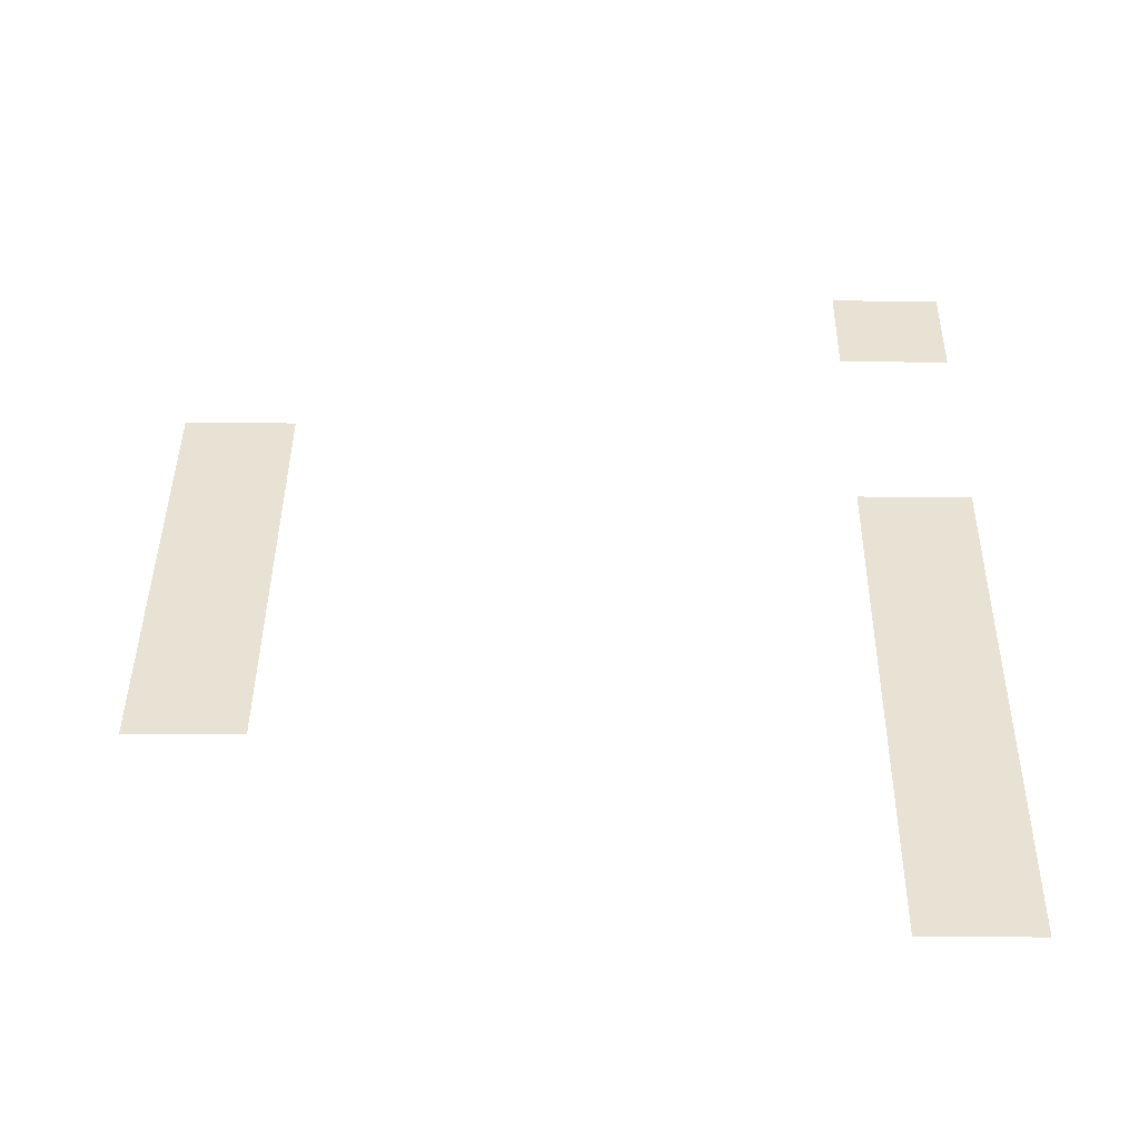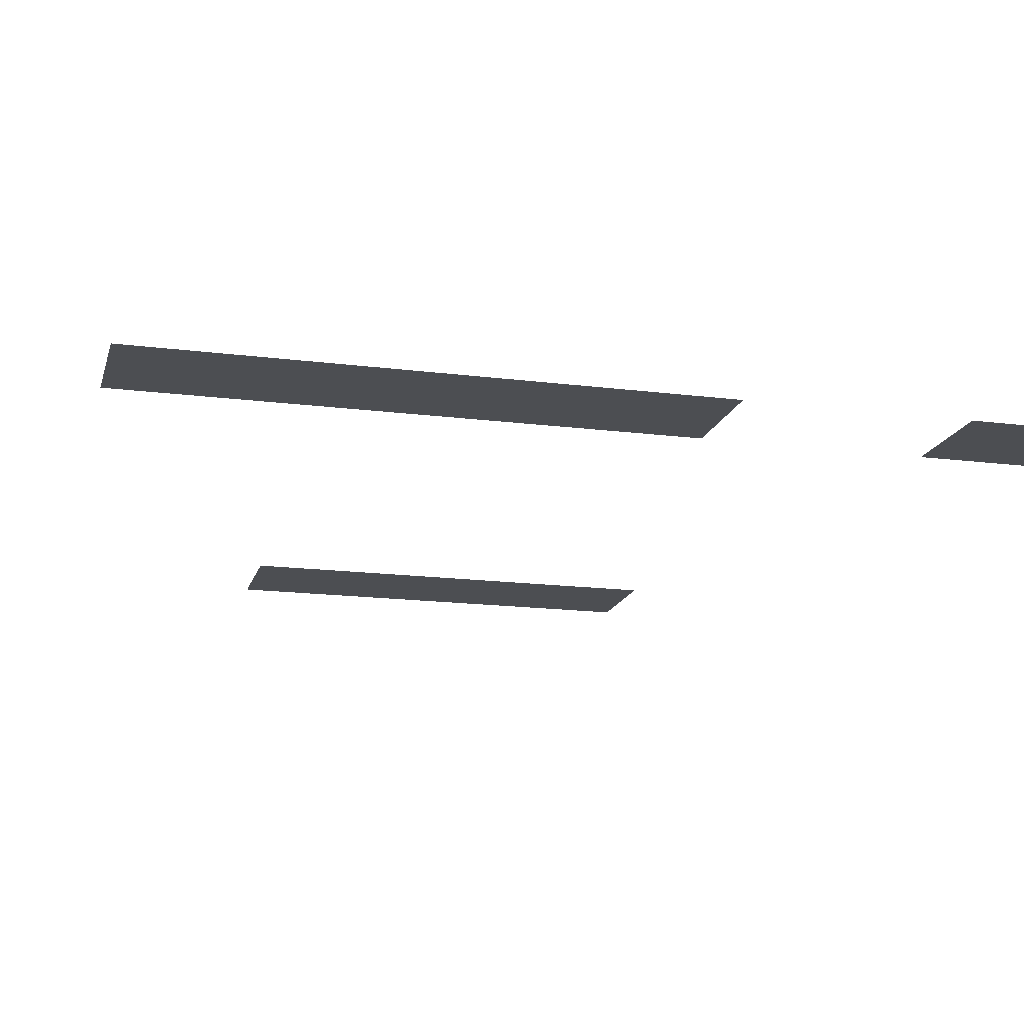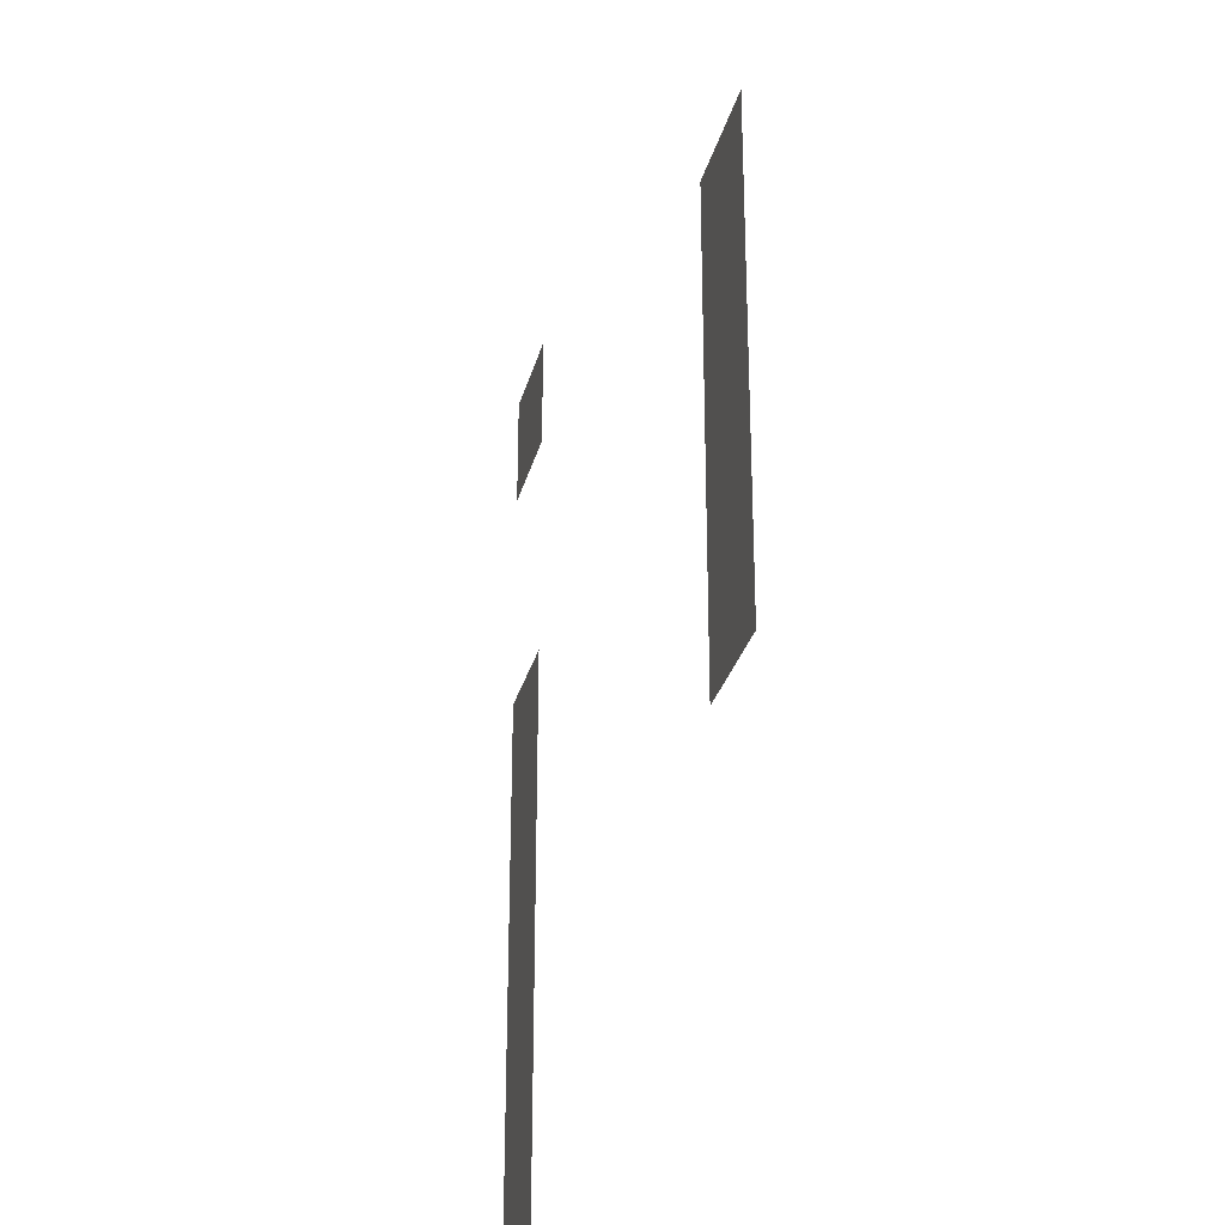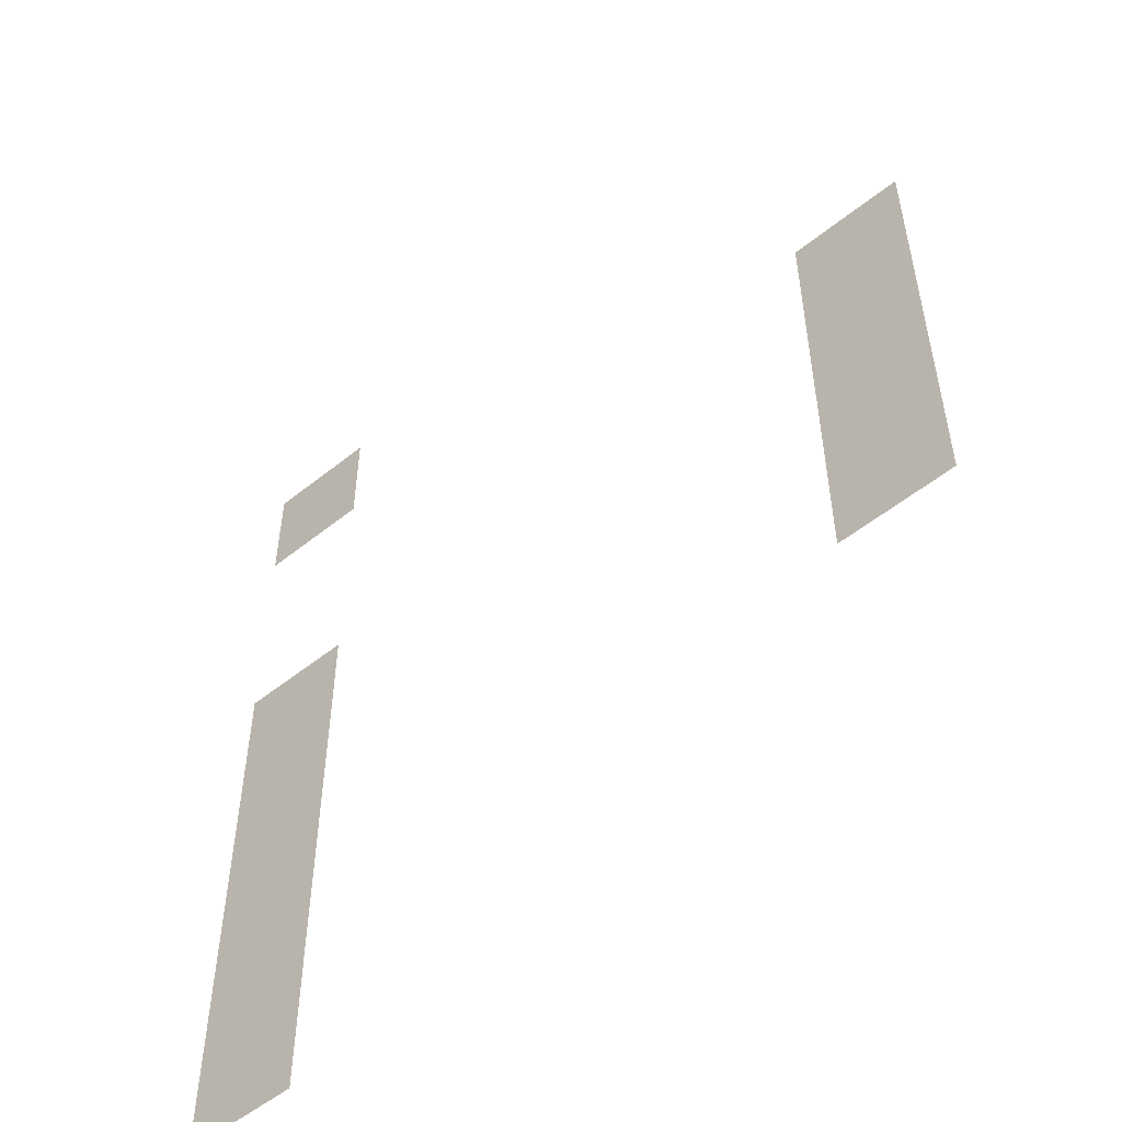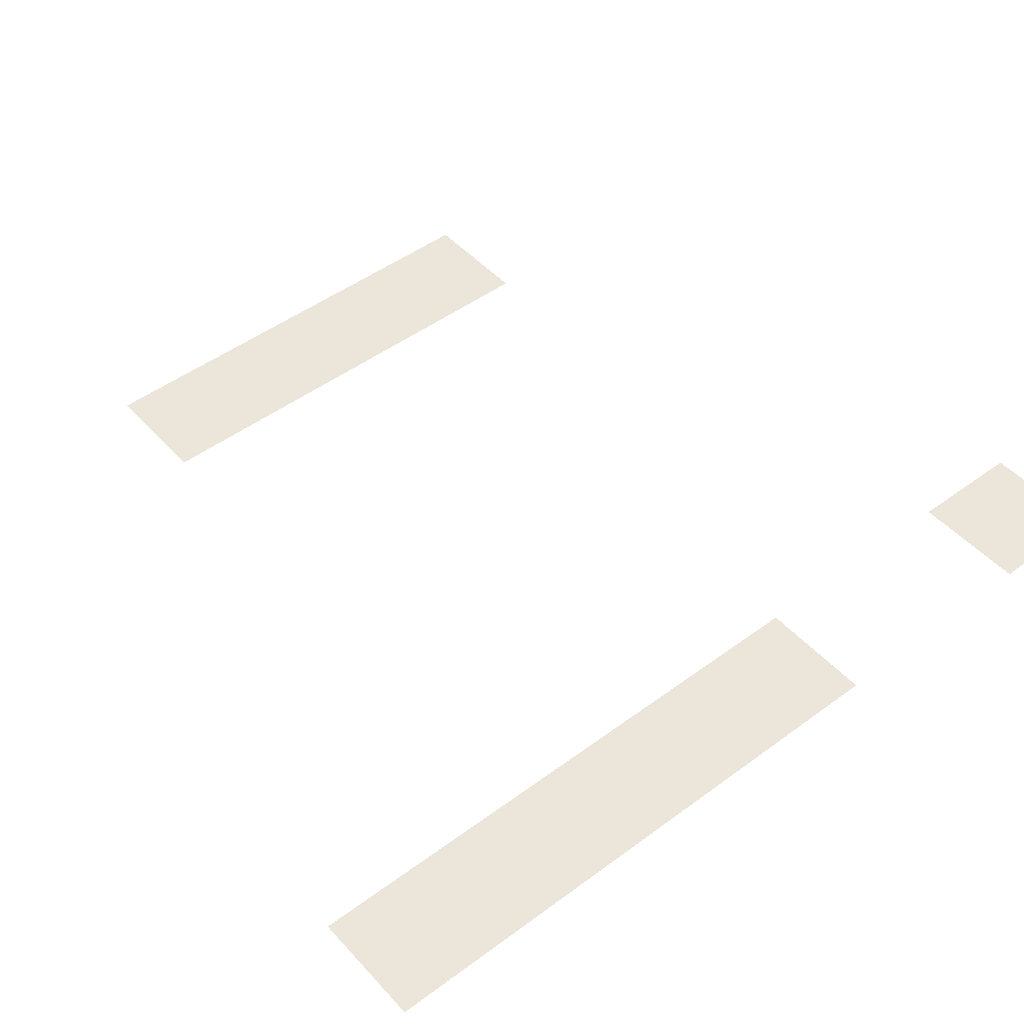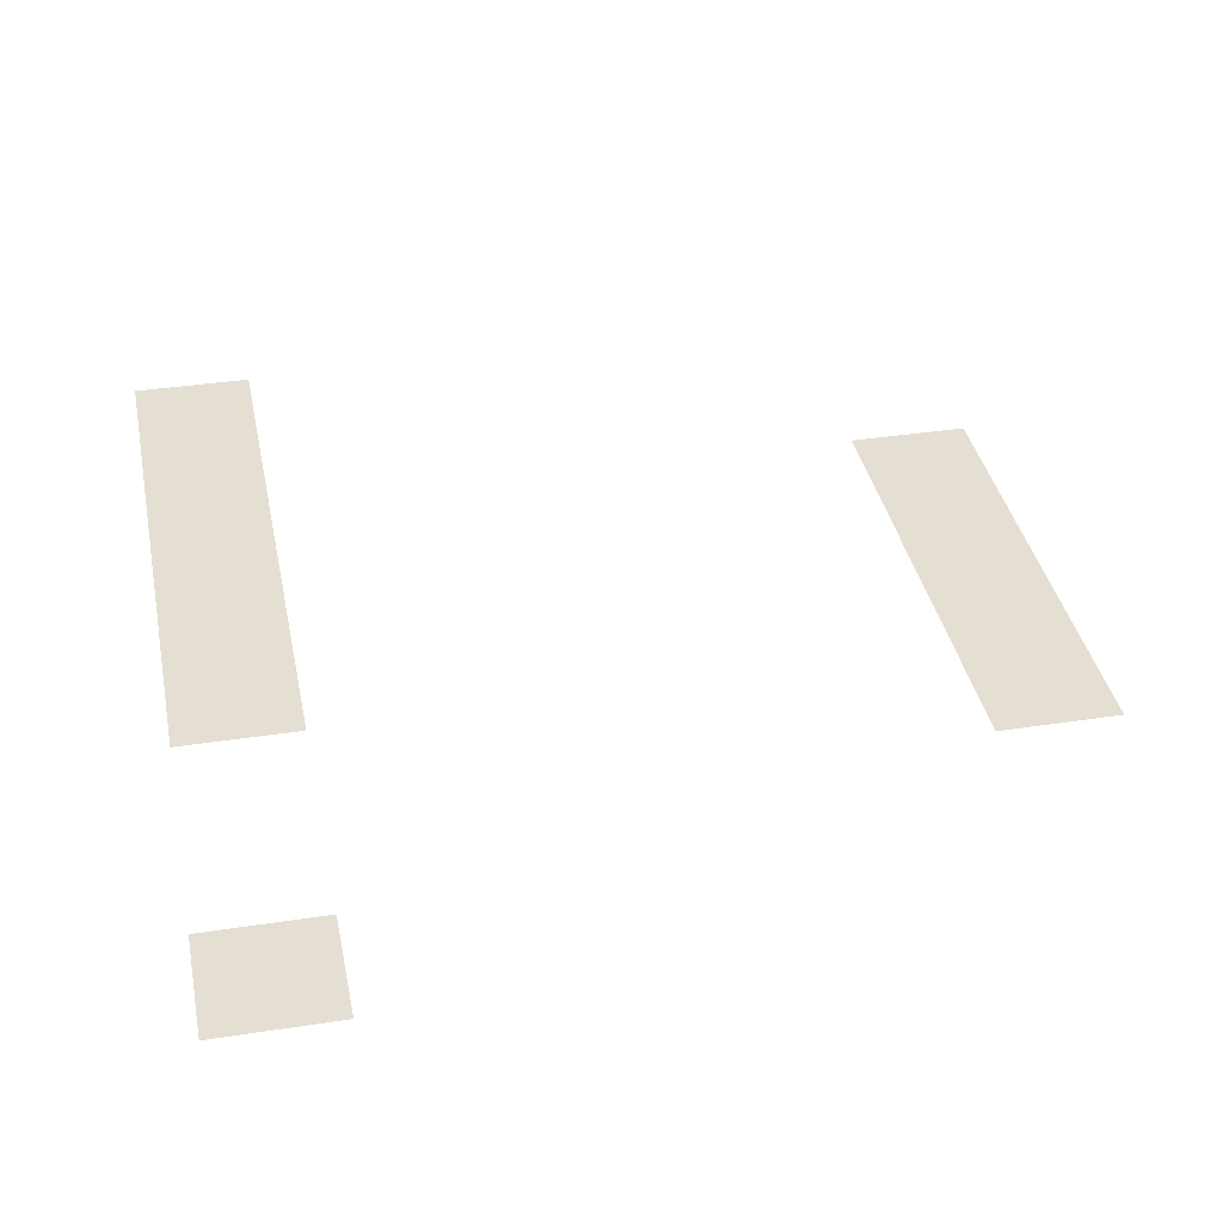
<metadata>
{"format":"obj","ext":"obj","renderer":"f3d","projection":"perspective","resolution":1024,"background":"white","views":[{"elev":40.8,"azim":0.6,"up":"+Z"},{"elev":-16.6,"azim":75.4,"up":"+Z"},{"elev":-29.0,"azim":-103.8,"up":"+Y"},{"elev":-53.5,"azim":-139.4,"up":"+Y"},{"elev":47.7,"azim":50.2,"up":"+Z"},{"elev":36.9,"azim":168.8,"up":"+Z"}]}
</metadata>
<code>
v -1.5 -15.5 0
v -2 -15.5 0
v -2 -15 0
v -1.5 -15 0
v -4.5 -16.5 0
v -5 -16.5 0
v -5 -16 0
v -4.5 -16 0
v -1.5 -17 0
v -2 -17 0
v -2 -16.5 0
v -1.5 -16.5 0
v -4.5 -17 0
v -5 -17 0
v -5 -16.5 0
v -4.5 -16.5 0
v -1.5 -17.5 0
v -2 -17.5 0
v -2 -17 0
v -1.5 -17 0
v -4.5 -17.5 0
v -5 -17.5 0
v -5 -17 0
v -4.5 -17 0
v -1.5 -18 0
v -2 -18 0
v -2 -17.5 0
v -1.5 -17.5 0
v -4.5 -18 0
v -5 -18 0
v -5 -17.5 0
v -4.5 -17.5 0
v -1.5 -18.5 0
v -2 -18.5 0
v -2 -18 0
v -1.5 -18 0
v -1.5 -19 0
v -2 -19 0
v -2 -18.5 0
v -1.5 -18.5 0
g level_2_story_mesh_0011
f 1 2 3 4
f 5 6 7 8
f 9 10 11 12
f 13 14 15 16
f 17 18 19 20
f 21 22 23 24
f 25 26 27 28
f 29 30 31 32
f 33 34 35 36
f 37 38 39 40

</code>
